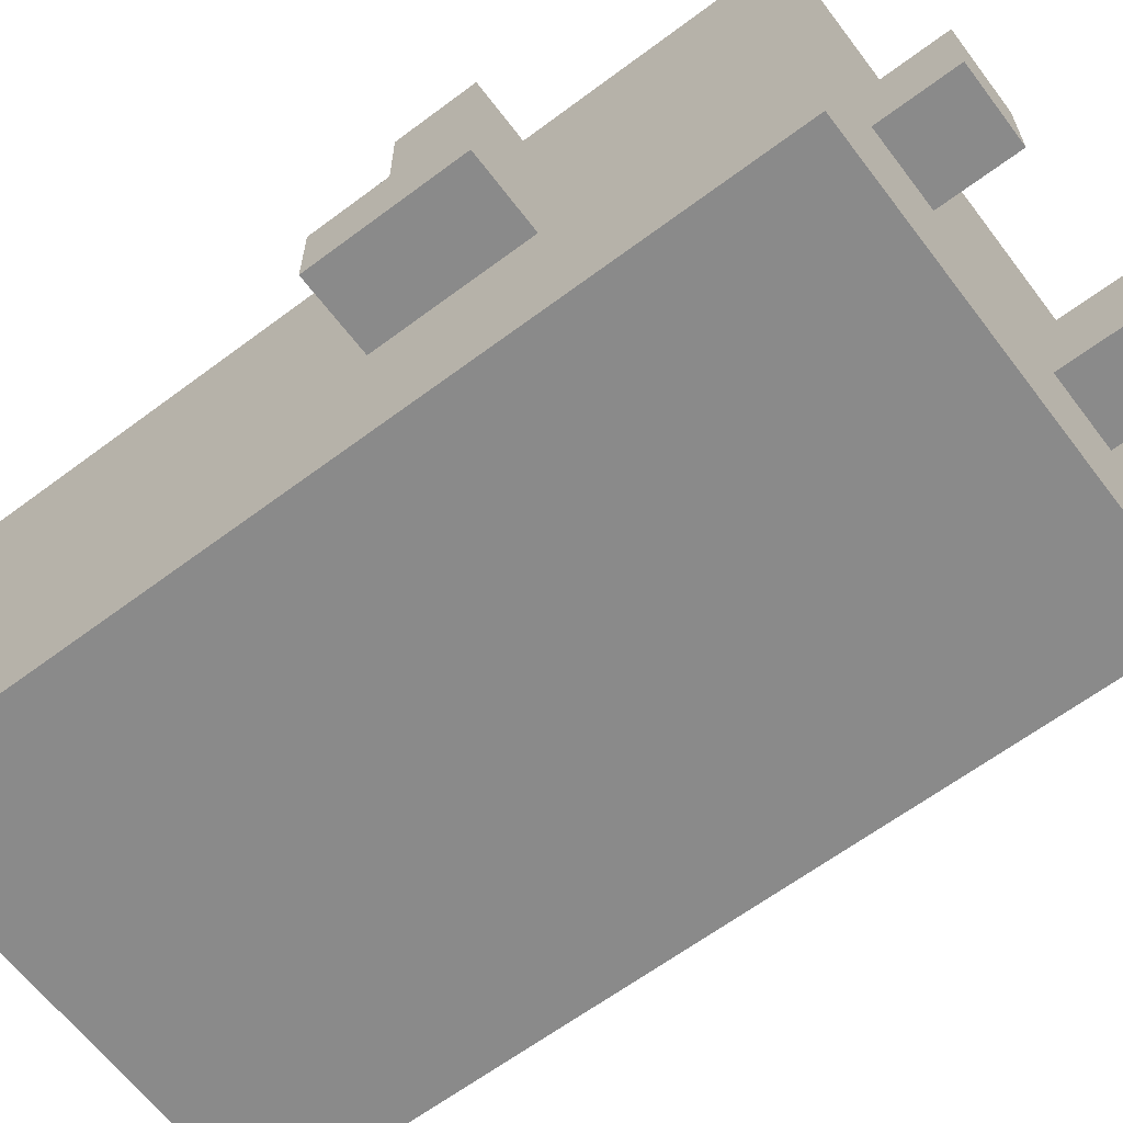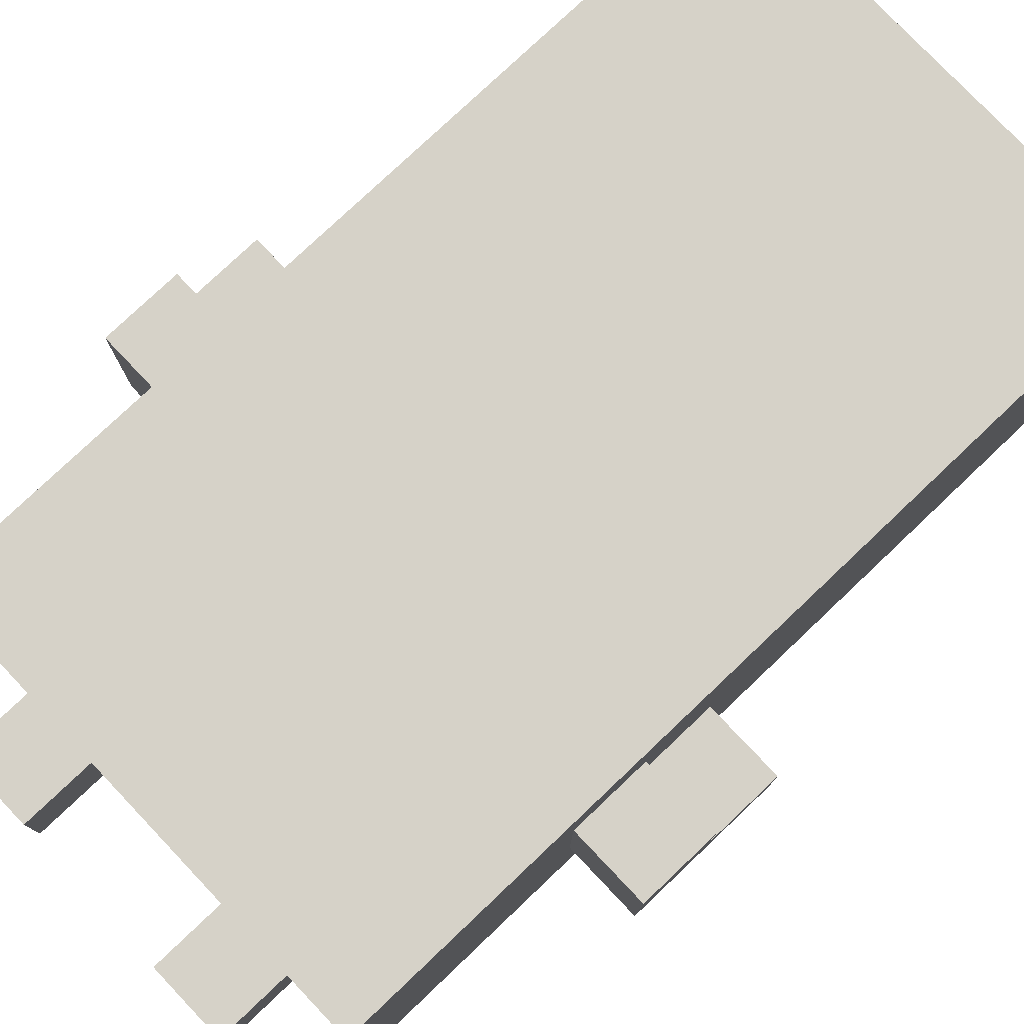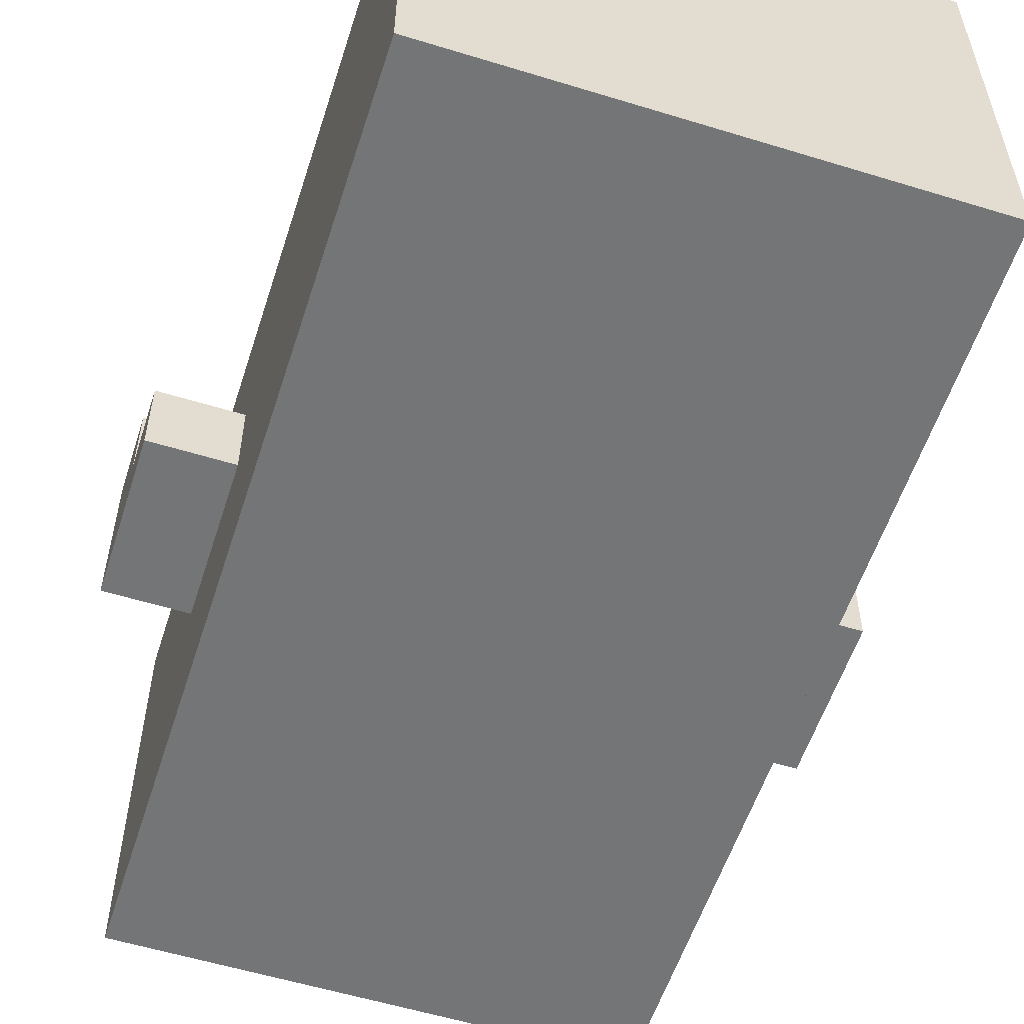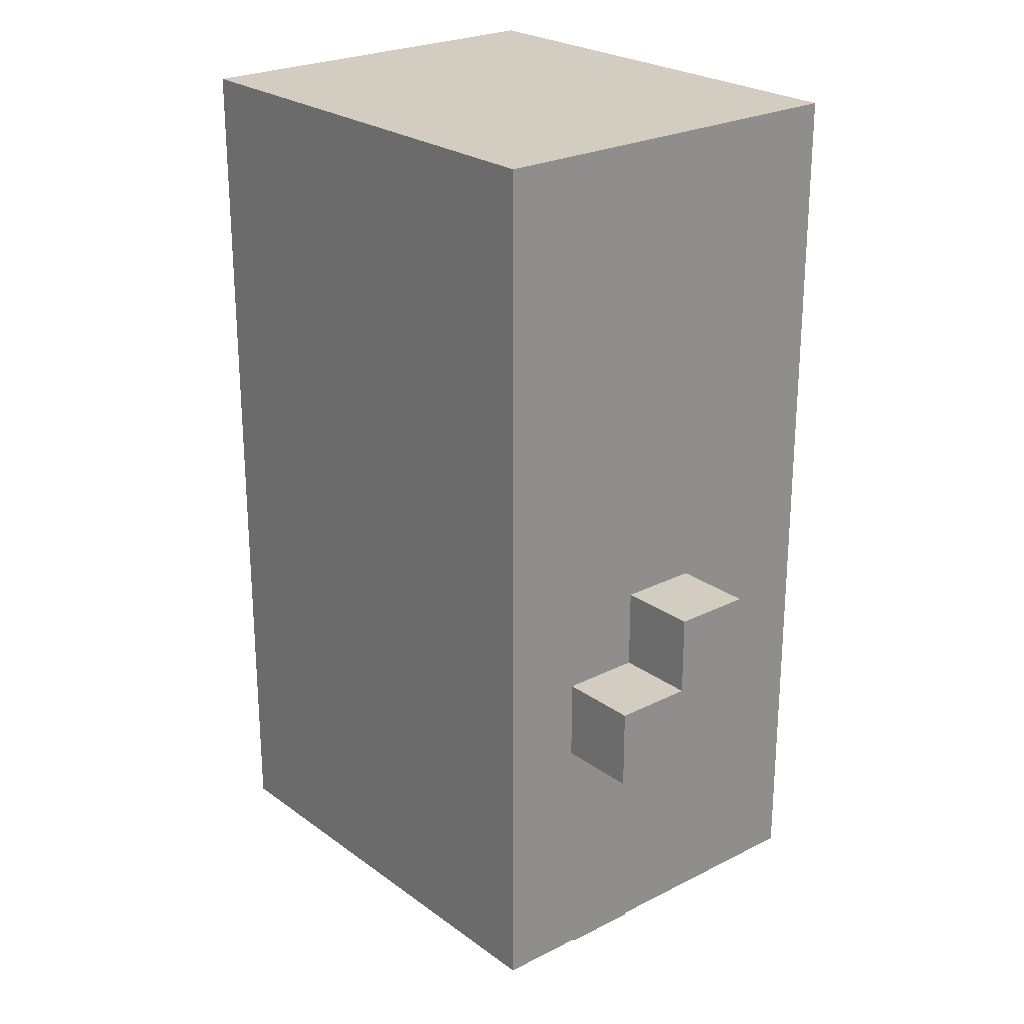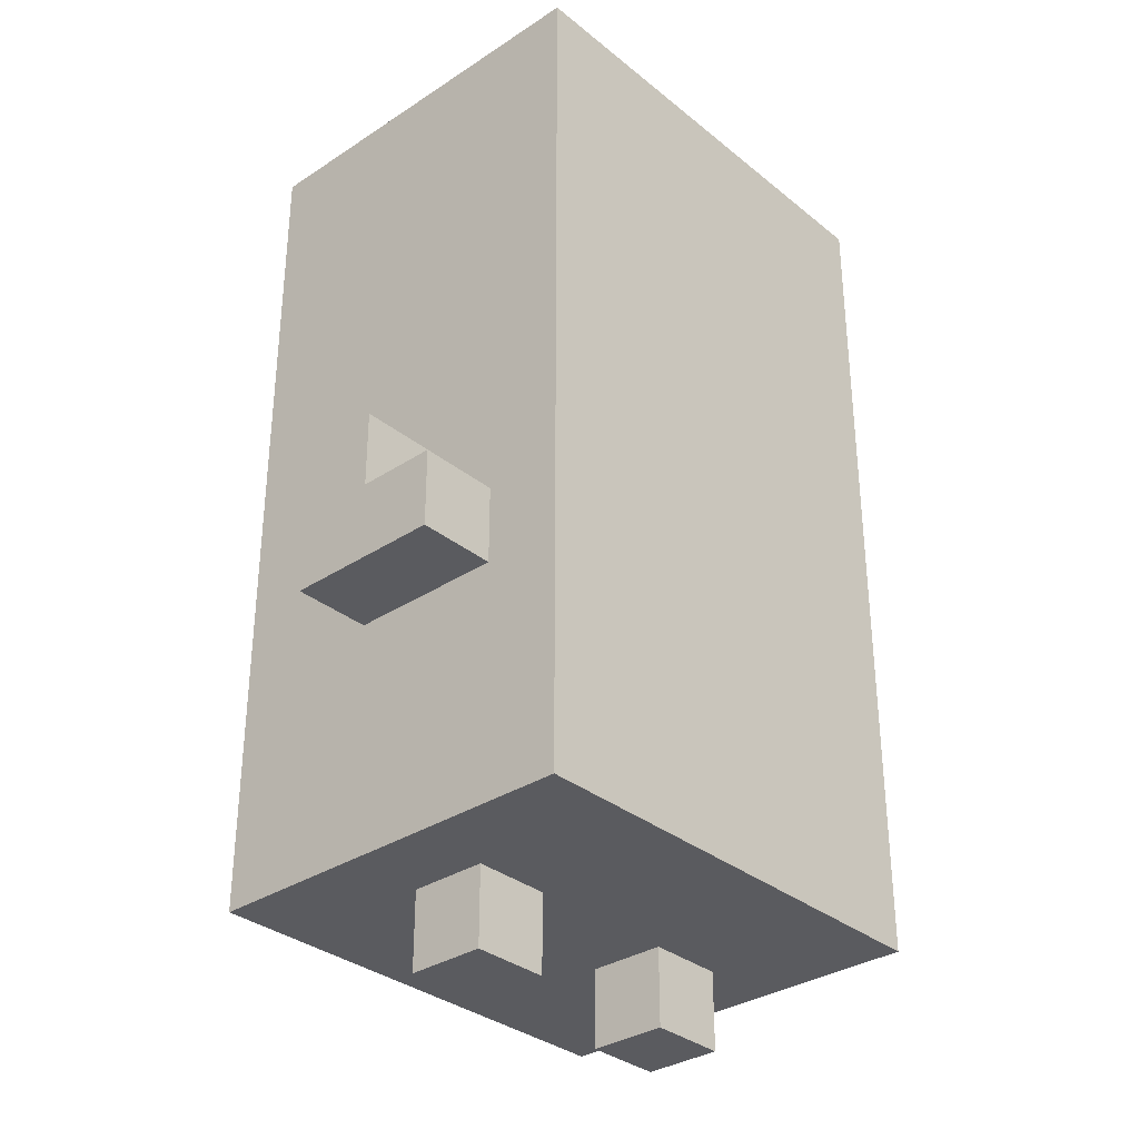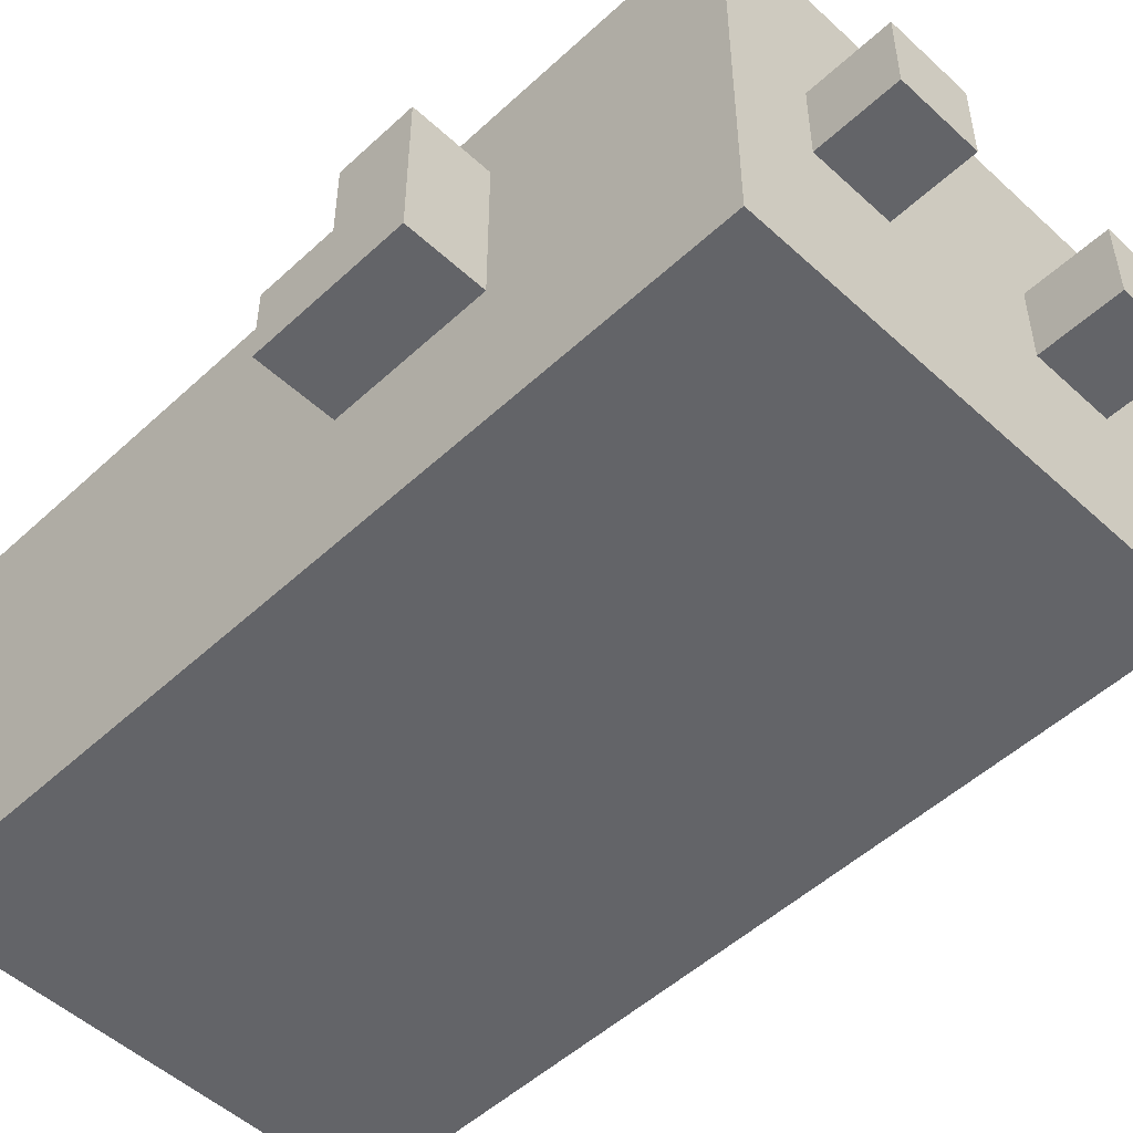
<metadata>
{"format":"obj","ext":"obj","renderer":"f3d","projection":"perspective","resolution":1024,"background":"white","views":[{"elev":-63.5,"azim":-52.9,"up":"+Z"},{"elev":78.2,"azim":46.5,"up":"+Z"},{"elev":-56.5,"azim":162.2,"up":"+Z"},{"elev":24.3,"azim":50.0,"up":"+Y"},{"elev":-33.0,"azim":-47.9,"up":"+Y"},{"elev":-51.3,"azim":-44.9,"up":"+Z"}]}
</metadata>
<code>
g ama02-0
v -4 4 1.5
v -4 4 -0.5
v -4 5 1.5
v -4 5 0.5
v -4 6 0.5
v -4 6 -0.5
v -3 1 2.5
v -3 1 1.5
v -3 1 -2.5
v -3 4 2.5
v -3 4 1.5
v -3 4 -0.5
v -3 5 1.5
v -3 5 0.5
v -3 6 0.5
v -3 6 -0.5
v -3 7 2.5
v -3 7 -2.5
v -3 12 2.5
v -3 12 -2.5
v -2 0 0.5
v -2 0 -0.5
v -2 1 0.5
v -2 1 -0.5
v 1 0 0.5
v 1 0 -0.5
v 1 1 0.5
v 1 1 -0.5
v -1 0 0.5
v -1 0 -0.5
v -1 1 0.5
v -1 1 -0.5
v 2 0 0.5
v 2 0 -0.5
v 2 1 0.5
v 2 1 -0.5
v 3 1 2.5
v 3 1 1.5
v 3 1 -2.5
v 3 4 2.5
v 3 4 1.5
v 3 4 -0.5
v 3 5 1.5
v 3 5 0.5
v 3 6 0.5
v 3 6 -0.5
v 3 7 2.5
v 3 7 -2.5
v 3 12 2.5
v 3 12 -2.5
v 4 4 1.5
v 4 4 -0.5
v 4 5 1.5
v 4 5 0.5
v 4 6 0.5
v 4 6 -0.5
v -3 1 2.5
v -3 4 2.5
v -3 7 2.5
v -3 12 2.5
v -2 4 2.5
v -2 6 2.5
v -2 7 2.5
v -2 8 2.5
v -2 9 2.5
v -1 4 2.5
v -1 6 2.5
v -1 8 2.5
v -1 9 2.5
v 1 4 2.5
v 1 6 2.5
v 1 8 2.5
v 1 9 2.5
v 2 4 2.5
v 2 6 2.5
v 2 7 2.5
v 2 8 2.5
v 2 9 2.5
v 3 1 2.5
v 3 4 2.5
v 3 7 2.5
v 3 12 2.5
v -4 4 1.5
v -4 5 1.5
v -3 4 1.5
v -3 5 1.5
v 3 4 1.5
v 3 5 1.5
v 4 4 1.5
v 4 5 1.5
v -4 5 0.5
v -4 6 0.5
v -3 5 0.5
v -3 6 0.5
v -2 0 0.5
v -2 1 0.5
v -1 0 0.5
v -1 1 0.5
v 1 0 0.5
v 1 1 0.5
v 2 0 0.5
v 2 1 0.5
v 3 5 0.5
v 3 6 0.5
v 4 5 0.5
v 4 6 0.5
v -4 4 -0.5
v -4 6 -0.5
v -3 4 -0.5
v -3 6 -0.5
v -2 0 -0.5
v -2 1 -0.5
v -1 0 -0.5
v -1 1 -0.5
v 1 0 -0.5
v 1 1 -0.5
v 2 0 -0.5
v 2 1 -0.5
v 3 4 -0.5
v 3 6 -0.5
v 4 4 -0.5
v 4 6 -0.5
v -3 1 -2.5
v -3 7 -2.5
v -3 12 -2.5
v 3 1 -2.5
v 3 7 -2.5
v 3 12 -2.5
v -2 0 0.5
v -1 0 0.5
v 1 0 0.5
v 2 0 0.5
v -2 0 -0.5
v -1 0 -0.5
v 1 0 -0.5
v 2 0 -0.5
v -3 1 2.5
v 3 1 2.5
v -3 1 1.5
v 3 1 1.5
v -2 1 0.5
v -1 1 0.5
v 1 1 0.5
v 2 1 0.5
v -2 1 -0.5
v -1 1 -0.5
v 1 1 -0.5
v 2 1 -0.5
v -3 1 -2.5
v 3 1 -2.5
v -4 4 1.5
v -3 4 1.5
v 3 4 1.5
v 4 4 1.5
v -4 4 -0.5
v -3 4 -0.5
v 3 4 -0.5
v 4 4 -0.5
v -4 5 1.5
v -3 5 1.5
v 3 5 1.5
v 4 5 1.5
v -4 5 0.5
v -3 5 0.5
v 3 5 0.5
v 4 5 0.5
v -4 6 0.5
v -3 6 0.5
v 3 6 0.5
v 4 6 0.5
v -4 6 -0.5
v -3 6 -0.5
v 3 6 -0.5
v 4 6 -0.5
v -3 12 2.5
v 3 12 2.5
v -3 12 -2.5
v 3 12 -2.5
f 3 2 1
f 4 2 3
f 5 2 4
f 6 2 5
f 10 8 7
f 11 9 8
f 11 8 10
f 12 9 11
f 13 11 10
f 15 14 13
f 16 9 12
f 17 15 13
f 17 16 15
f 17 13 10
f 18 9 16
f 18 16 17
f 19 18 17
f 20 18 19
f 23 22 21
f 24 22 23
f 27 26 25
f 28 26 27
f 29 30 31
f 31 30 32
f 33 34 35
f 35 34 36
f 37 38 40
f 38 39 41
f 40 38 41
f 41 39 42
f 40 41 43
f 43 44 45
f 42 39 46
f 43 45 47
f 45 46 47
f 40 43 47
f 46 39 48
f 47 46 48
f 47 48 49
f 49 48 50
f 51 52 53
f 53 52 54
f 54 52 55
f 55 52 56
f 61 58 57
f 61 59 58
f 62 59 61
f 63 60 59
f 63 59 62
f 64 60 63
f 65 60 64
f 66 62 61
f 66 61 57
f 67 63 62
f 67 62 66
f 67 64 63
f 68 65 64
f 68 64 67
f 69 60 65
f 69 65 68
f 70 67 66
f 70 66 57
f 71 68 67
f 71 67 70
f 71 69 68
f 72 69 71
f 73 60 69
f 73 69 72
f 74 70 57
f 74 71 70
f 75 72 71
f 75 71 74
f 76 72 75
f 77 73 72
f 77 72 76
f 78 60 73
f 78 73 77
f 79 74 57
f 80 76 75
f 80 74 79
f 80 75 74
f 81 77 76
f 81 76 80
f 81 78 77
f 82 60 78
f 82 78 81
f 85 84 83
f 86 84 85
f 89 88 87
f 90 88 89
f 93 92 91
f 94 92 93
f 97 96 95
f 98 96 97
f 101 100 99
f 102 100 101
f 105 104 103
f 106 104 105
f 107 108 109
f 109 108 110
f 111 112 113
f 113 112 114
f 115 116 117
f 117 116 118
f 119 120 121
f 121 120 122
f 123 124 126
f 124 125 127
f 126 124 127
f 127 125 128
f 133 130 129
f 134 130 133
f 135 132 131
f 136 132 135
f 139 138 137
f 140 138 139
f 141 140 139
f 142 140 141
f 143 140 142
f 144 140 143
f 145 141 139
f 146 143 142
f 147 143 146
f 148 140 144
f 149 147 146
f 149 148 147
f 149 145 139
f 149 146 145
f 150 140 148
f 150 148 149
f 155 152 151
f 156 152 155
f 157 154 153
f 158 154 157
f 159 160 163
f 163 160 164
f 161 162 165
f 165 162 166
f 167 168 171
f 171 168 172
f 169 170 173
f 173 170 174
f 175 176 177
f 177 176 178

</code>
